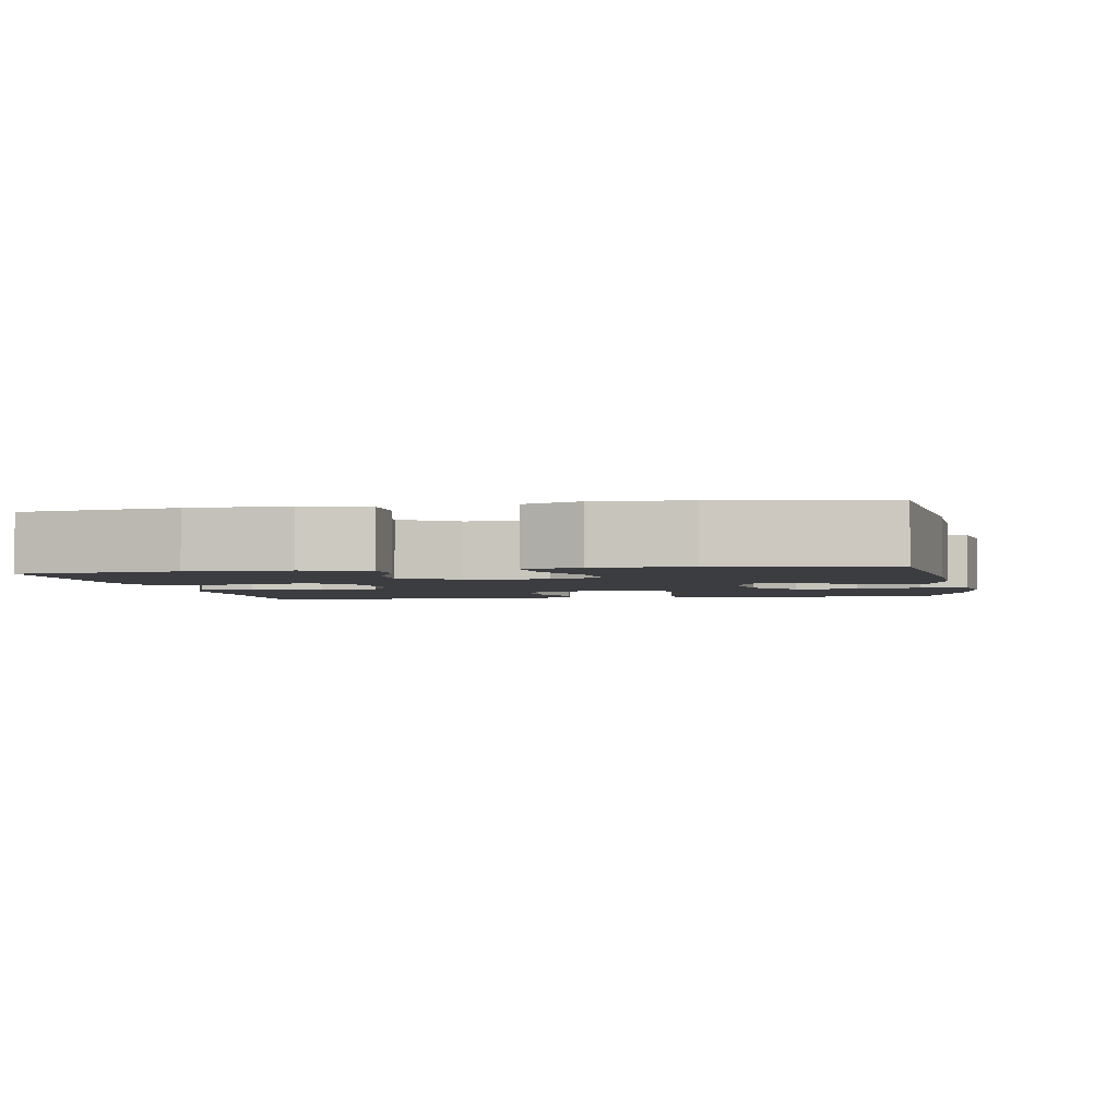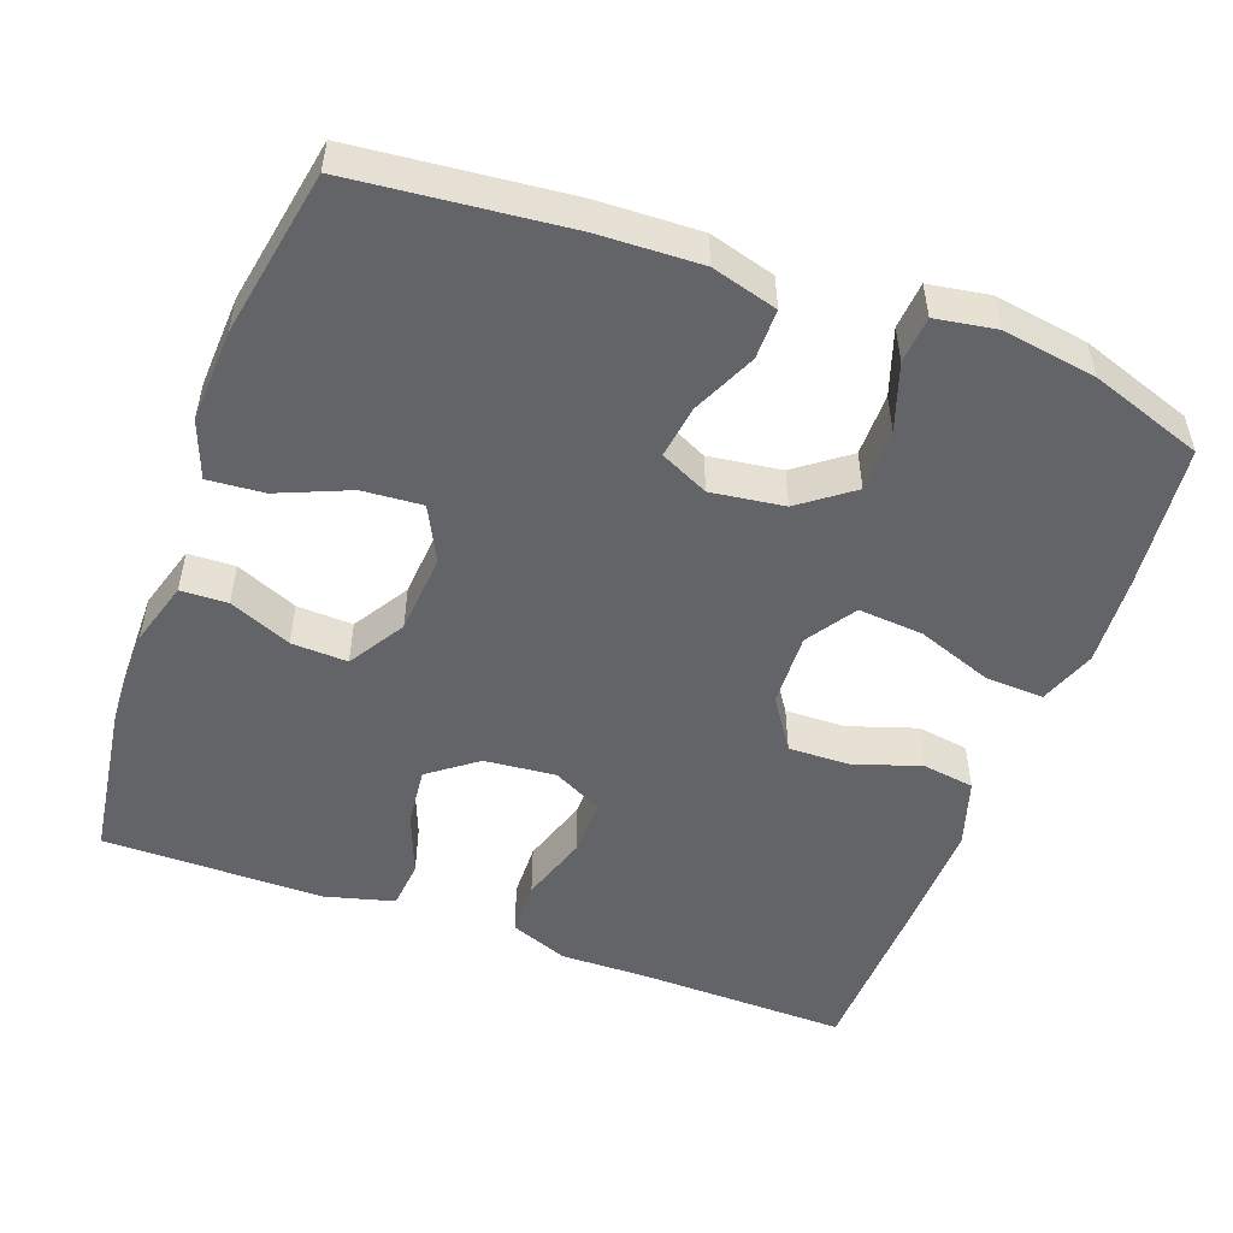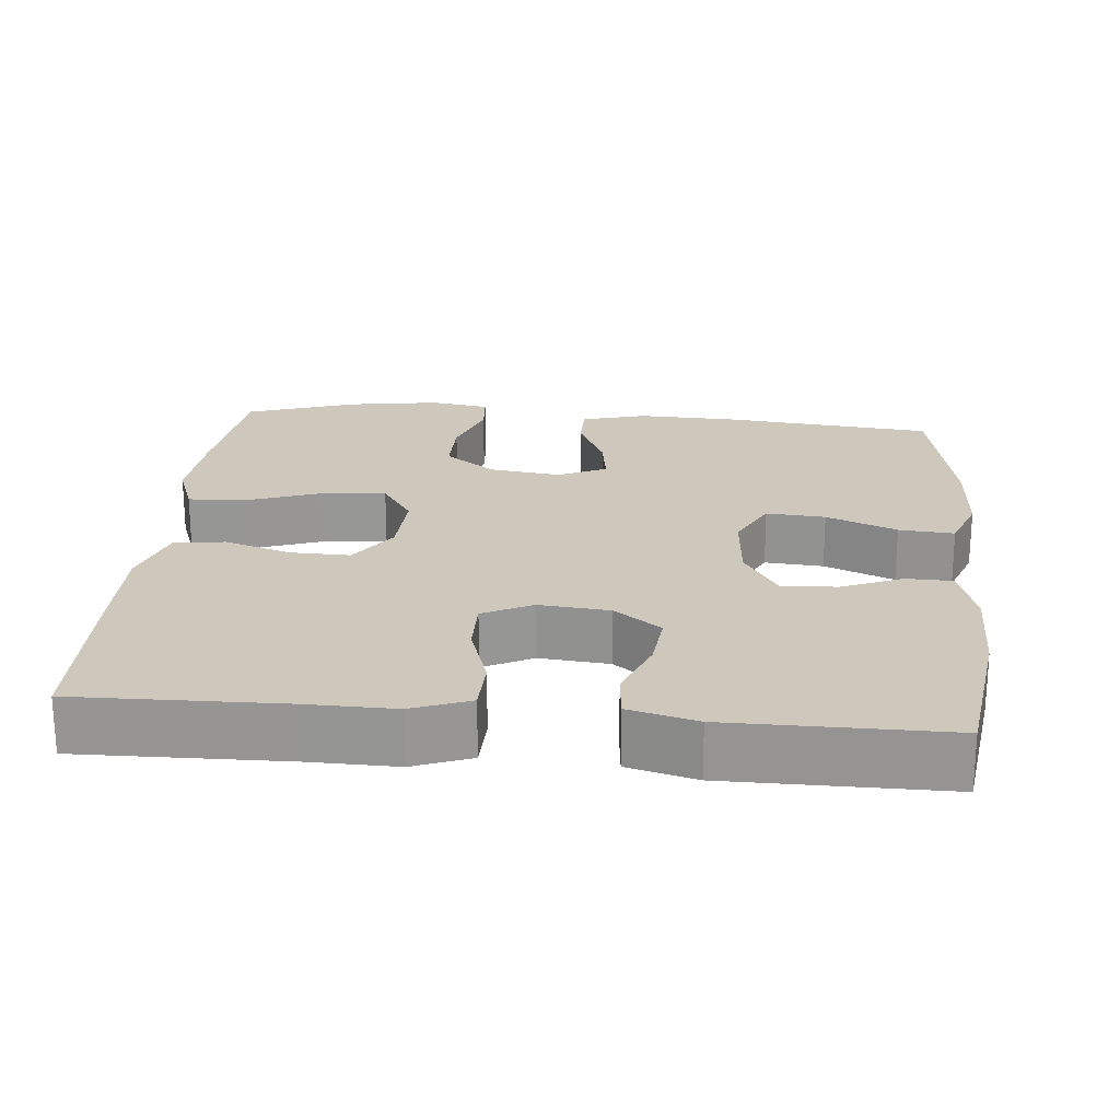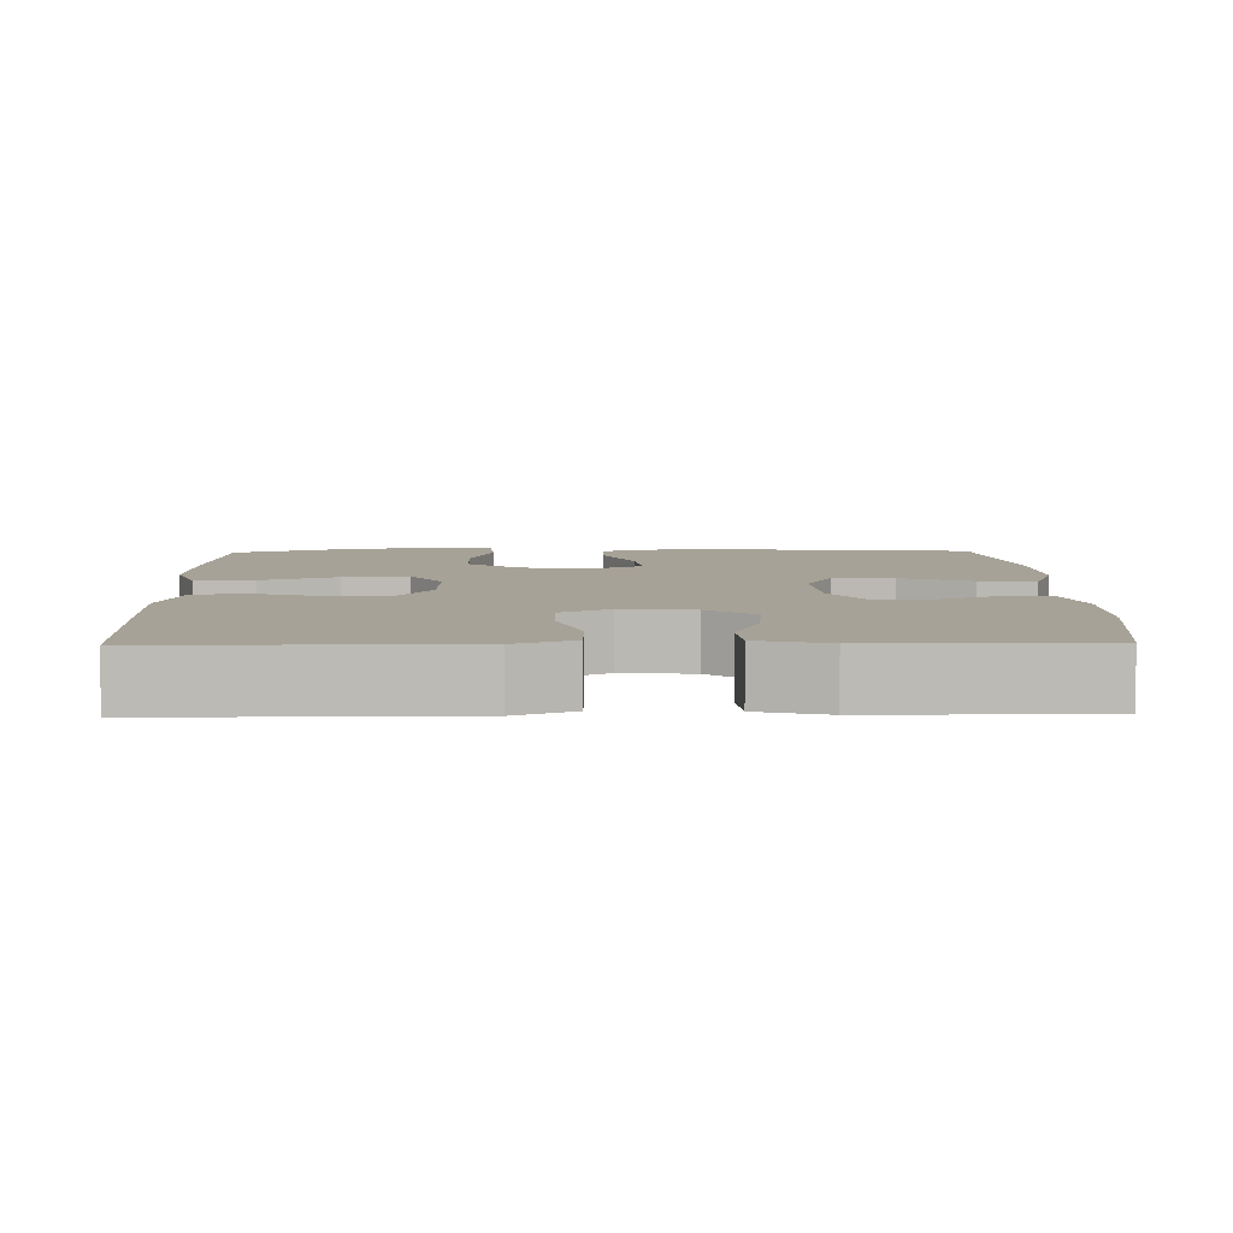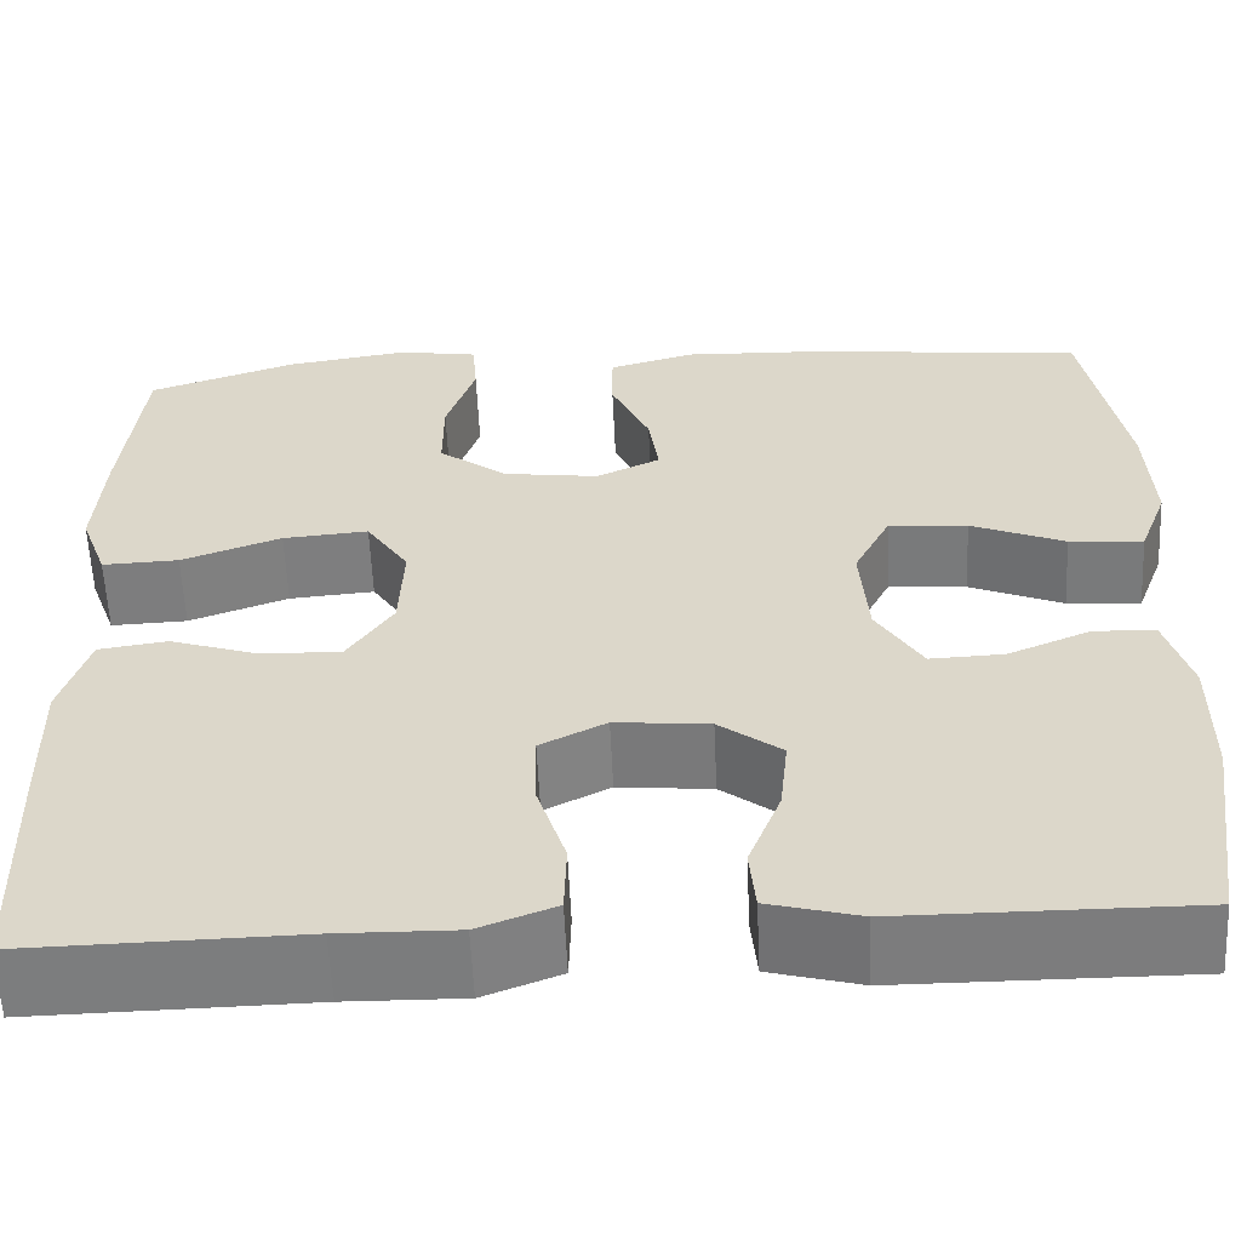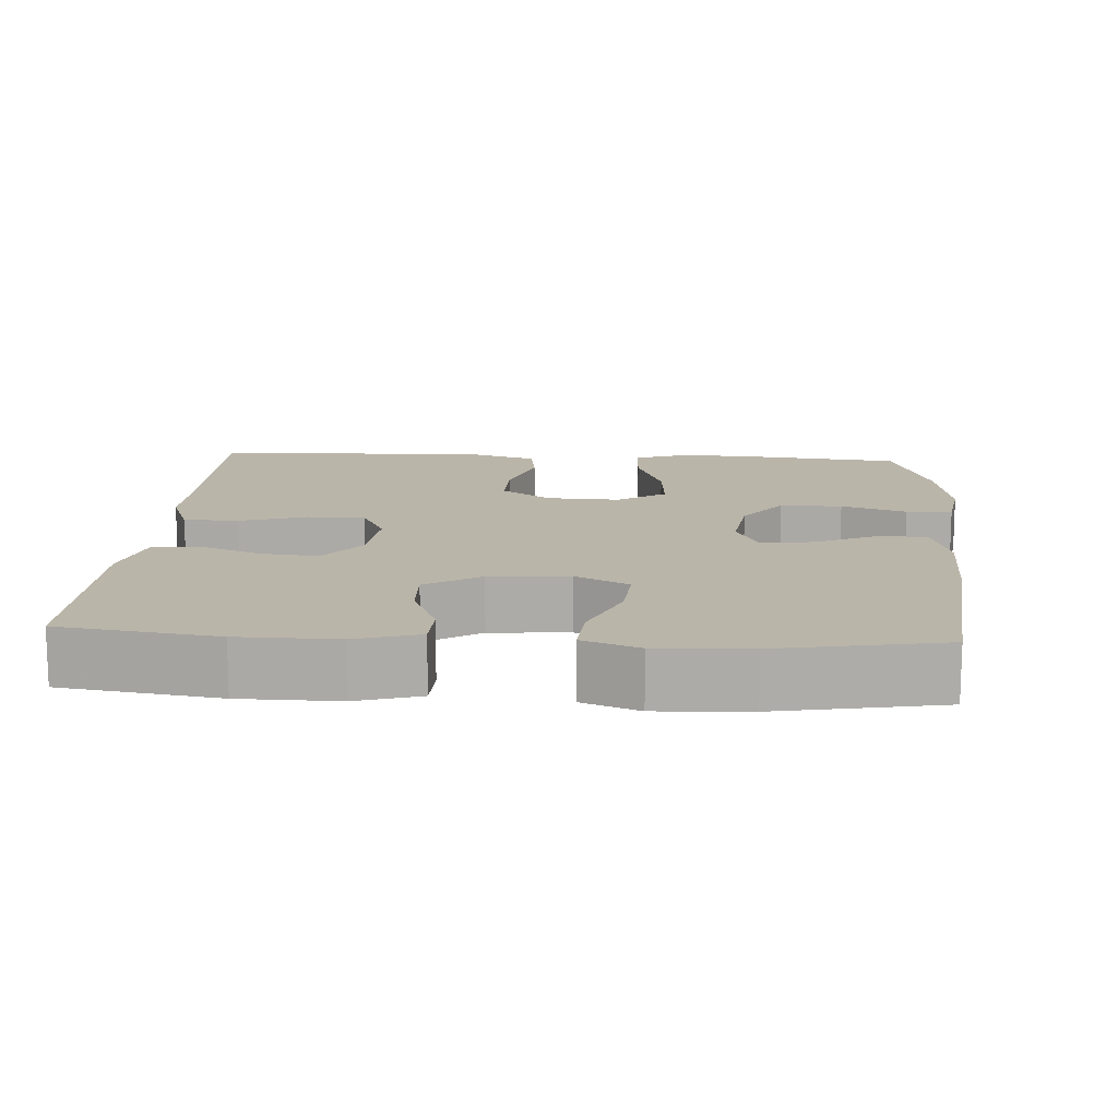
<metadata>
{"format":"obj","ext":"obj","renderer":"f3d","projection":"perspective","resolution":1024,"background":"white","views":[{"elev":-2.7,"azim":-79.5,"up":"+Y"},{"elev":-51.2,"azim":-20.2,"up":"+Y"},{"elev":21.9,"azim":-174.8,"up":"+Y"},{"elev":6.6,"azim":178.6,"up":"+Y"},{"elev":-58.8,"azim":-177.4,"up":"+Z"},{"elev":13.7,"azim":-86.3,"up":"+Y"}]}
</metadata>
<code>
v -0.5 0.07 -0.5
v -0.53 0.07 -0.292
v -0.531 0.07 -0.161
v -0.506 0.07 -0.077
v -0.445 0.07 -0.075
v -0.364 0.07 -0.109
v -0.291 0.07 -0.112
v -0.246 0.07 -0.039
v -0.238 0.07 0.066
v -0.274 0.07 0.137
v -0.352 0.07 0.131
v -0.445 0.07 0.092
v -0.518 0.07 0.086
v -0.546 0.07 0.161
v -0.54 0.07 0.282
v -0.5 0.07 0.5
v -0.221 0.07 0.529
v -0.088 0.07 0.534
v -0.002 0.07 0.51
v -0.002 0.07 0.445
v -0.04 0.07 0.362
v -0.05 0.07 0.293
v 0.013 0.07 0.263
v 0.108 0.07 0.276
v 0.176 0.07 0.327
v 0.176 0.07 0.409
v 0.147 0.07 0.495
v 0.152 0.07 0.556
v 0.231 0.07 0.569
v 0.353 0.07 0.55
v 0.5 0.07 0.5
v 0.52 0.07 0.313
v 0.528 0.07 0.195
v 0.501 0.07 0.121
v 0.425 0.07 0.124
v 0.326 0.07 0.16
v 0.241 0.07 0.167
v 0.199 0.07 0.103
v 0.203 0.07 0.007
v 0.248 0.07 -0.06
v 0.327 0.07 -0.058
v 0.415 0.07 -0.029
v 0.483 0.07 -0.039
v 0.511 0.07 -0.128
v 0.508 0.07 -0.263
v 0.5 0.07 -0.5
v 0.228 0.07 -0.495
v 0.112 0.07 -0.497
v 0.036 0.07 -0.468
v 0.034 0.07 -0.396
v 0.063 0.07 -0.306
v 0.064 0.07 -0.231
v -0.001 0.07 -0.198
v -0.094 0.07 -0.207
v -0.156 0.07 -0.254
v -0.148 0.07 -0.33
v -0.116 0.07 -0.412
v -0.122 0.07 -0.475
v -0.212 0.07 -0.499
v -0.5 0 -0.5
v -0.53 0 -0.292
v -0.531 0 -0.161
v -0.506 0 -0.077
v -0.445 0 -0.075
v -0.364 0 -0.109
v -0.291 0 -0.112
v -0.246 0 -0.039
v -0.238 0 0.066
v -0.274 0 0.137
v -0.352 0 0.131
v -0.445 0 0.092
v -0.518 0 0.086
v -0.546 0 0.161
v -0.54 0 0.282
v -0.5 0 0.5
v -0.221 0 0.529
v -0.088 0 0.534
v -0.002 0 0.51
v -0.002 0 0.445
v -0.04 0 0.362
v -0.05 0 0.293
v 0.013 0 0.263
v 0.108 0 0.276
v 0.176 0 0.327
v 0.176 0 0.409
v 0.147 0 0.495
v 0.152 0 0.556
v 0.231 0 0.569
v 0.353 0 0.55
v 0.5 0 0.5
v 0.52 0 0.313
v 0.528 0 0.195
v 0.501 0 0.121
v 0.425 0 0.124
v 0.326 0 0.16
v 0.241 0 0.167
v 0.199 0 0.103
v 0.203 0 0.007
v 0.248 0 -0.06
v 0.327 0 -0.058
v 0.415 0 -0.029
v 0.483 0 -0.039
v 0.511 0 -0.128
v 0.508 0 -0.263
v 0.5 0 -0.5
v 0.228 0 -0.495
v 0.112 0 -0.497
v 0.036 0 -0.468
v 0.034 0 -0.396
v 0.063 0 -0.306
v 0.064 0 -0.231
v -0.001 0 -0.198
v -0.094 0 -0.207
v -0.156 0 -0.254
v -0.148 0 -0.33
v -0.116 0 -0.412
v -0.122 0 -0.475
v -0.212 0 -0.499
f 56 57 58 59
f 55 56 59 1
f 54 55 1 2
f 48 49 50 51
f 47 48 51 52
f 46 47 52
f 45 46 52
f 44 45 52 53
f 41 42 43 44
f 40 41 44 53
f 33 34 35 36
f 33 36 37
f 32 33 37
f 31 32 37
f 30 31 37
f 29 30 37 38
f 26 27 28 29
f 25 26 29 38
f 18 19 20 21
f 18 21 22
f 17 18 22
f 16 17 22
f 15 16 22 23
f 11 12 13 14
f 10 11 14 15
f 3 4 5 6
f 54 2 3 6
f 54 6 7
f 39 40 53 54
f 39 54 7 8
f 24 25 38 39
f 23 24 39 8
f 10 15 23
f 9 10 23
f 8 9 23
f 118 117 116 115
f 60 118 115 114
f 61 60 114 113
f 110 109 108 107
f 111 110 107 106
f 111 106 105
f 111 105 104
f 112 111 104 103
f 103 102 101 100
f 112 103 100 99
f 95 94 93 92
f 96 95 92
f 96 92 91
f 96 91 90
f 96 90 89
f 97 96 89 88
f 88 87 86 85
f 97 88 85 84
f 80 79 78 77
f 81 80 77
f 81 77 76
f 81 76 75
f 82 81 75 74
f 73 72 71 70
f 74 73 70 69
f 65 64 63 62
f 65 62 61 113
f 66 65 113
f 113 112 99 98
f 67 66 113 98
f 98 97 84 83
f 67 98 83 82
f 82 74 69
f 82 69 68
f 82 68 67
f 1 60 61 2
f 2 61 62 3
f 3 62 63 4
f 4 63 64 5
f 5 64 65 6
f 6 65 66 7
f 7 66 67 8
f 8 67 68 9
f 9 68 69 10
f 10 69 70 11
f 11 70 71 12
f 12 71 72 13
f 13 72 73 14
f 14 73 74 15
f 15 74 75 16
f 16 75 76 17
f 17 76 77 18
f 18 77 78 19
f 19 78 79 20
f 20 79 80 21
f 21 80 81 22
f 22 81 82 23
f 23 82 83 24
f 24 83 84 25
f 25 84 85 26
f 26 85 86 27
f 27 86 87 28
f 28 87 88 29
f 29 88 89 30
f 30 89 90 31
f 31 90 91 32
f 32 91 92 33
f 33 92 93 34
f 34 93 94 35
f 35 94 95 36
f 36 95 96 37
f 37 96 97 38
f 38 97 98 39
f 39 98 99 40
f 40 99 100 41
f 41 100 101 42
f 42 101 102 43
f 43 102 103 44
f 44 103 104 45
f 45 104 105 46
f 46 105 106 47
f 47 106 107 48
f 48 107 108 49
f 49 108 109 50
f 50 109 110 51
f 51 110 111 52
f 52 111 112 53
f 53 112 113 54
f 54 113 114 55
f 55 114 115 56
f 56 115 116 57
f 57 116 117 58
f 58 117 118 59
f 59 118 60 1

</code>
